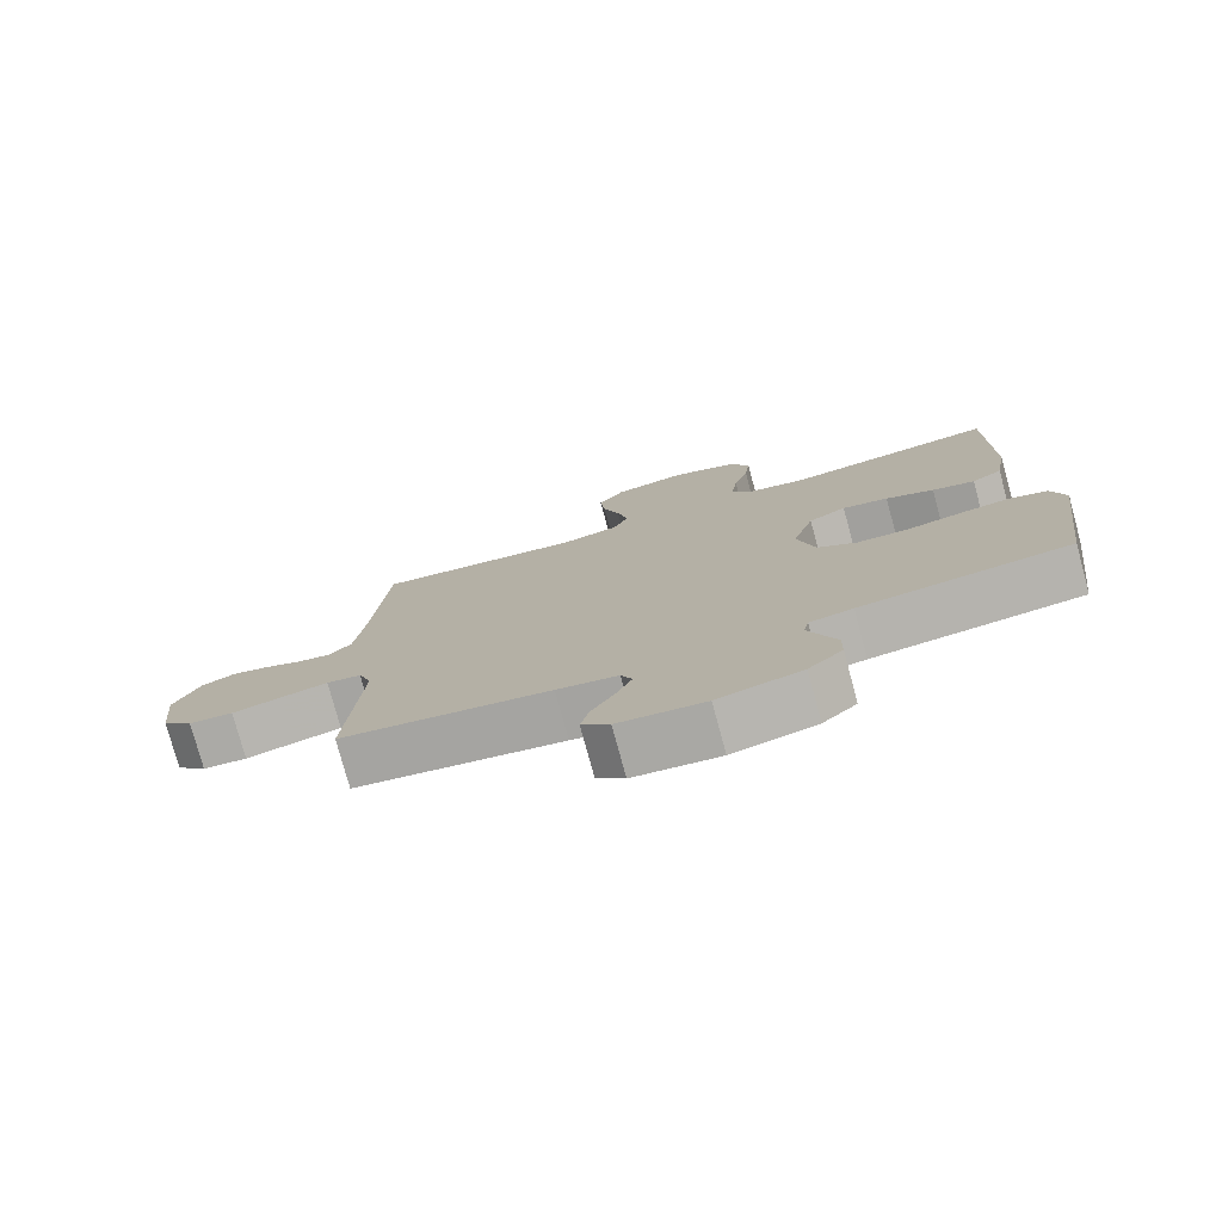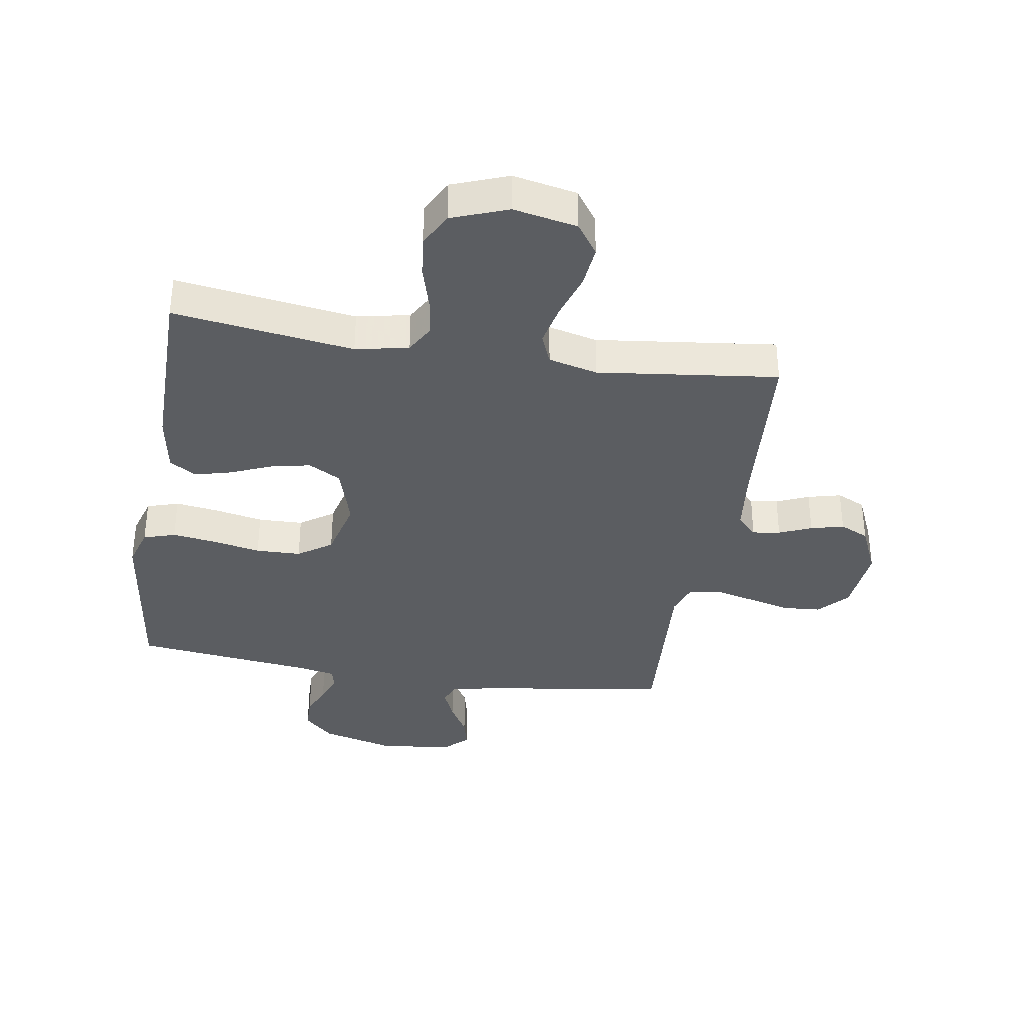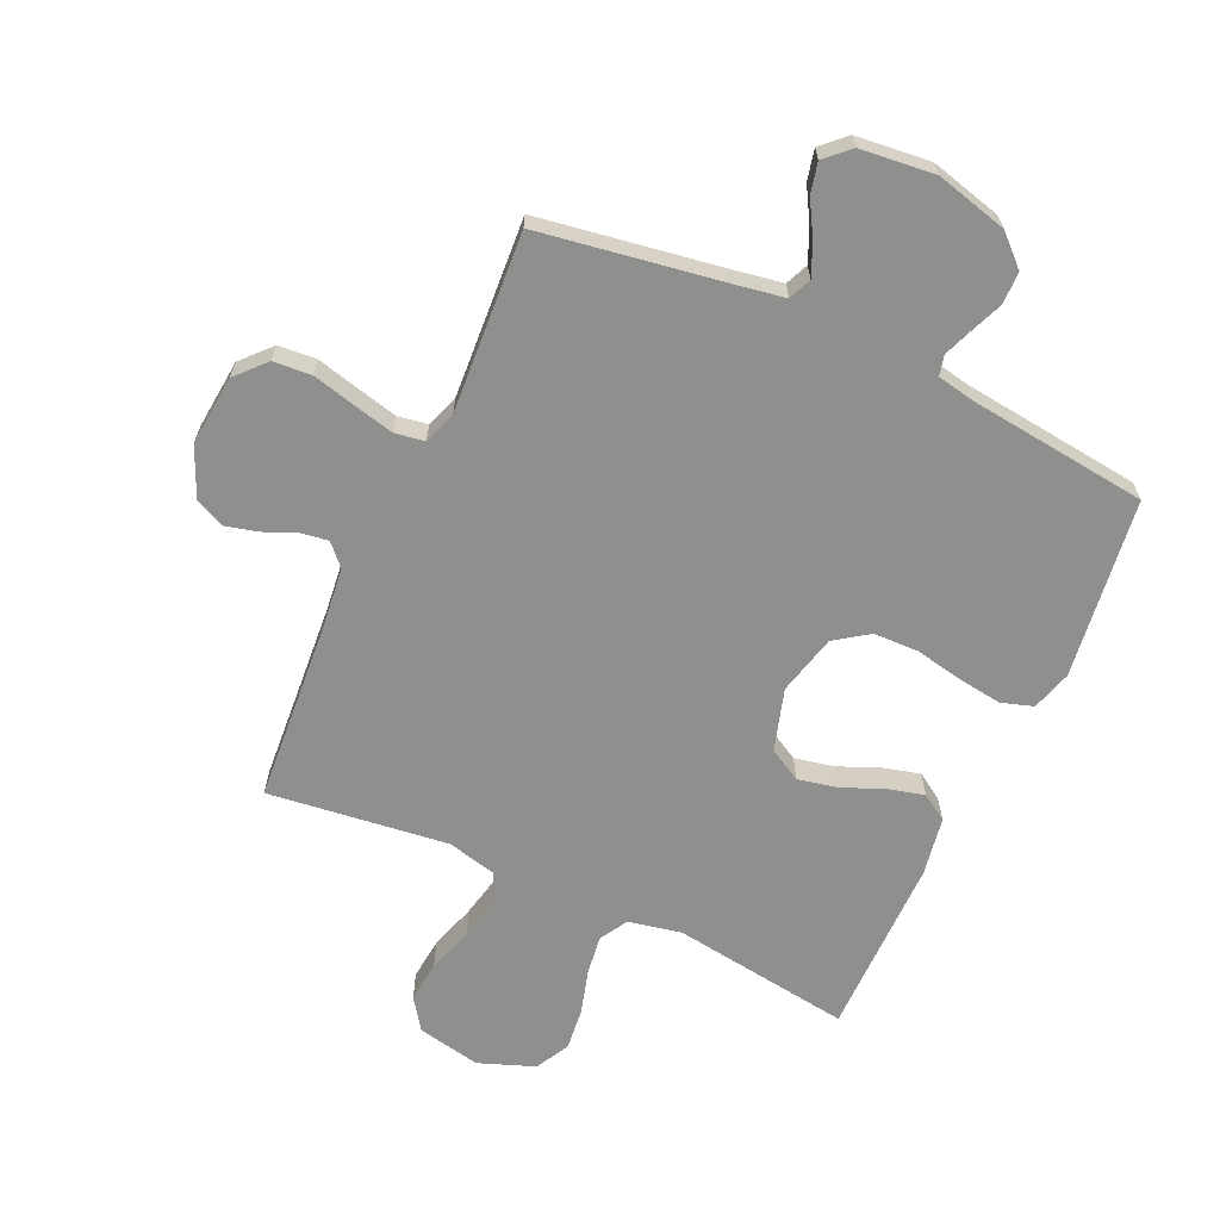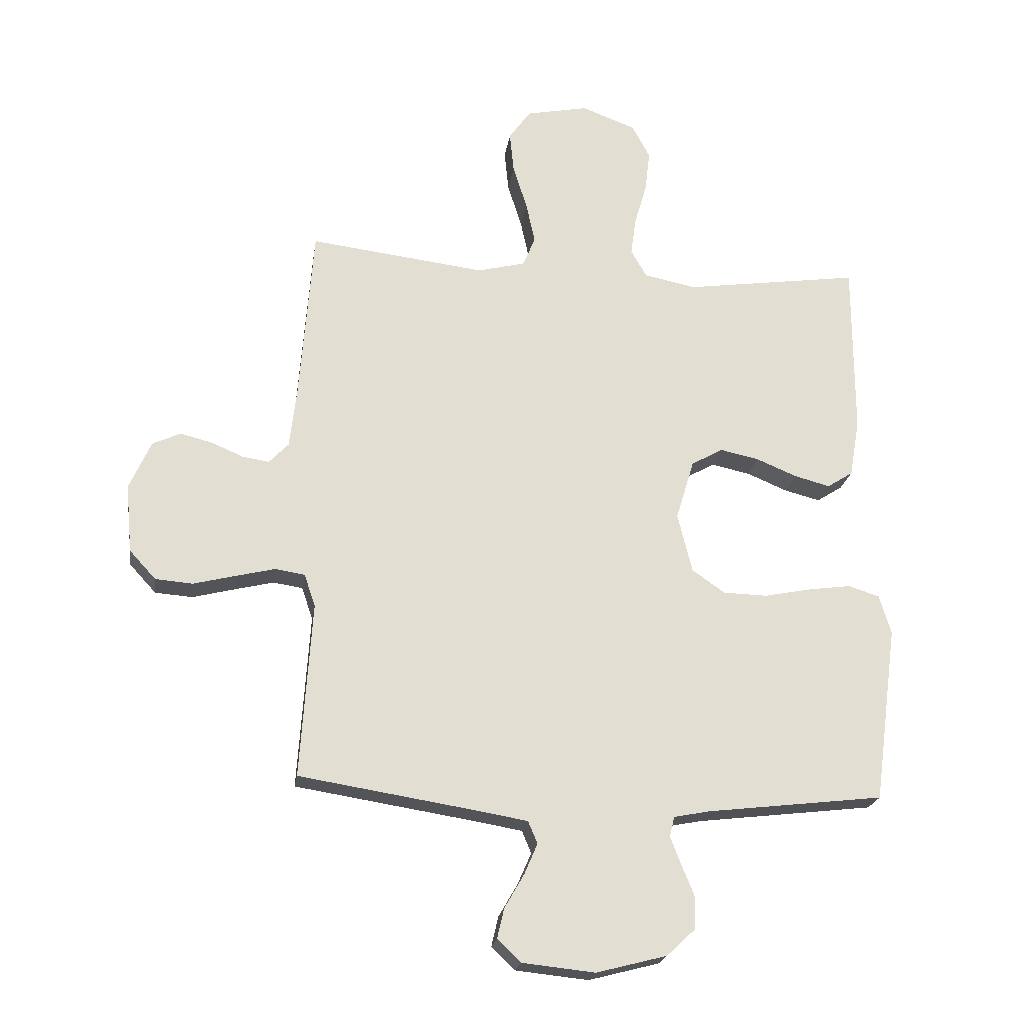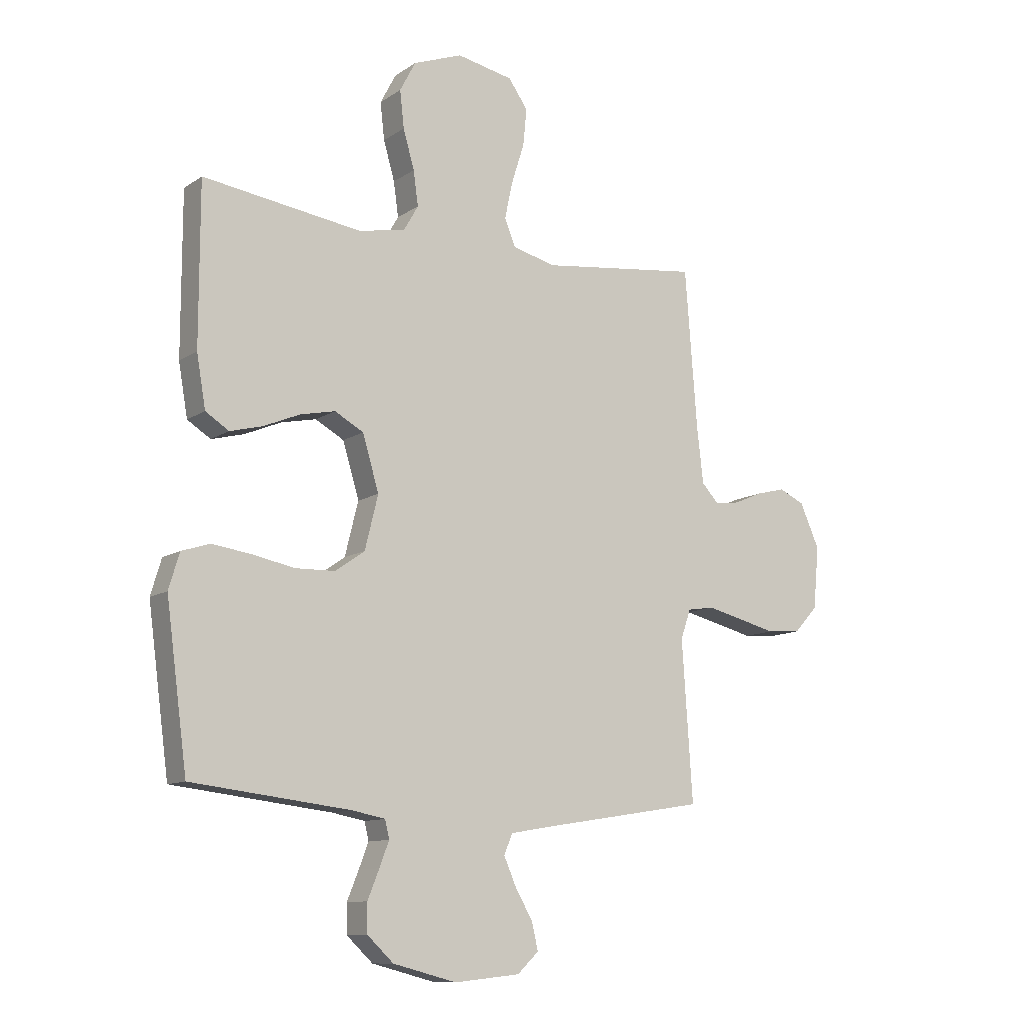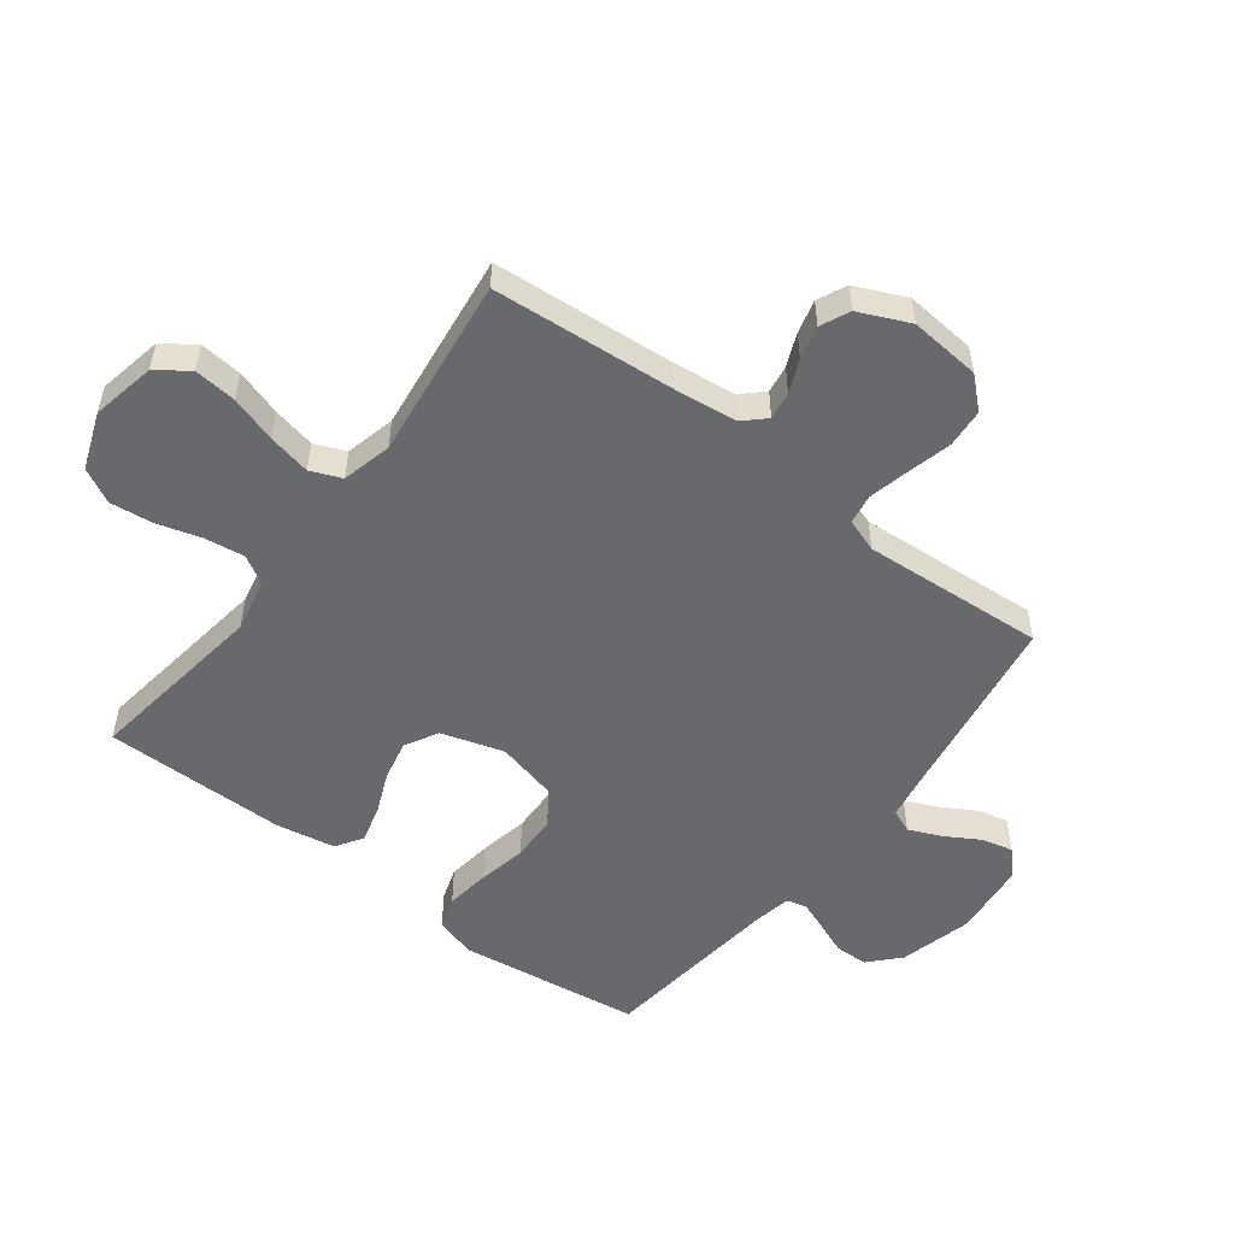
<metadata>
{"format":"obj","ext":"obj","renderer":"f3d","projection":"perspective","resolution":1024,"background":"white","views":[{"elev":-77.7,"azim":-164.8,"up":"+Z"},{"elev":-35.8,"azim":-9.3,"up":"+Y"},{"elev":-65.3,"azim":155.4,"up":"+Y"},{"elev":-21.4,"azim":171.7,"up":"+Z"},{"elev":-11.0,"azim":-32.7,"up":"+Z"},{"elev":-52.7,"azim":52.8,"up":"+Y"}]}
</metadata>
<code>
v 0.5 0.07 0.5
v 0.523 0.07 0.2
v 0.535 0.07 0.096
v 0.568 0.07 0.061
v 0.614 0.07 0.068
v 0.668 0.07 0.091
v 0.723 0.07 0.105
v 0.771 0.07 0.083
v 0.808 0.07 0
v 0.797 0.07 -0.117
v 0.752 0.07 -0.166
v 0.688 0.07 -0.171
v 0.616 0.07 -0.153
v 0.549 0.07 -0.137
v 0.499 0.07 -0.145
v 0.48 0.07 -0.2
v 0.5 0.07 -0.5
v 0.2 0.07 -0.548
v 0.112 0.07 -0.563
v 0.096 0.07 -0.601
v 0.119 0.07 -0.654
v 0.152 0.07 -0.711
v 0.164 0.07 -0.762
v 0.124 0.07 -0.8
v 0 0.07 -0.813
v -0.12 0.07 -0.782
v -0.169 0.07 -0.736
v -0.17 0.07 -0.682
v -0.148 0.07 -0.628
v -0.13 0.07 -0.581
v -0.138 0.07 -0.547
v -0.2 0.07 -0.535
v -0.5 0.07 -0.5
v -0.54 0.07 -0.2
v -0.52 0.07 -0.133
v -0.467 0.07 -0.116
v -0.394 0.07 -0.126
v -0.314 0.07 -0.142
v -0.239 0.07 -0.14
v -0.183 0.07 -0.101
v -0.158 0.07 0
v -0.189 0.07 0.103
v -0.243 0.07 0.133
v -0.309 0.07 0.119
v -0.378 0.07 0.09
v -0.439 0.07 0.074
v -0.483 0.07 0.102
v -0.5 0.07 0.2
v -0.5 0.07 0.5
v -0.2 0.07 0.458
v -0.112 0.07 0.476
v -0.085 0.07 0.523
v -0.094 0.07 0.588
v -0.115 0.07 0.661
v -0.123 0.07 0.731
v -0.093 0.07 0.788
v 0 0.07 0.823
v 0.106 0.07 0.802
v 0.143 0.07 0.75
v 0.136 0.07 0.68
v 0.112 0.07 0.604
v 0.097 0.07 0.534
v 0.118 0.07 0.483
v 0.2 0.07 0.463
v 0.5 0 0.5
v 0.523 0 0.2
v 0.535 0 0.096
v 0.568 0 0.061
v 0.614 0 0.068
v 0.668 0 0.091
v 0.723 0 0.105
v 0.771 0 0.083
v 0.808 0 0
v 0.797 0 -0.117
v 0.752 0 -0.166
v 0.688 0 -0.171
v 0.616 0 -0.153
v 0.549 0 -0.137
v 0.499 0 -0.145
v 0.48 0 -0.2
v 0.5 0 -0.5
v 0.2 0 -0.548
v 0.112 0 -0.563
v 0.096 0 -0.601
v 0.119 0 -0.654
v 0.152 0 -0.711
v 0.164 0 -0.762
v 0.124 0 -0.8
v 0 0 -0.813
v -0.12 0 -0.782
v -0.169 0 -0.736
v -0.17 0 -0.682
v -0.148 0 -0.628
v -0.13 0 -0.581
v -0.138 0 -0.547
v -0.2 0 -0.535
v -0.5 0 -0.5
v -0.54 0 -0.2
v -0.52 0 -0.133
v -0.467 0 -0.116
v -0.394 0 -0.126
v -0.314 0 -0.142
v -0.239 0 -0.14
v -0.183 0 -0.101
v -0.158 0 0
v -0.189 0 0.103
v -0.243 0 0.133
v -0.309 0 0.119
v -0.378 0 0.09
v -0.439 0 0.074
v -0.483 0 0.102
v -0.5 0 0.2
v -0.5 0 0.5
v -0.2 0 0.458
v -0.112 0 0.476
v -0.085 0 0.523
v -0.094 0 0.588
v -0.115 0 0.661
v -0.123 0 0.731
v -0.093 0 0.788
v 0 0 0.823
v 0.106 0 0.802
v 0.143 0 0.75
v 0.136 0 0.68
v 0.112 0 0.604
v 0.097 0 0.534
v 0.118 0 0.483
v 0.2 0 0.463
f 58 59 60 61
f 58 61 62
f 57 58 62
f 56 57 62
f 53 54 55 56
f 52 53 56 62
f 51 52 62 63
f 47 48 49 50
f 44 45 46 47
f 43 44 47 50
f 42 43 50 51
f 35 36 37 38
f 33 34 35 38
f 32 33 38 39
f 31 32 39 40
f 26 27 28 29
f 26 29 30
f 25 26 30
f 21 22 23 24
f 20 21 24 25
f 19 20 25 30
f 16 17 18
f 15 16 18 19
f 10 11 12 13
f 10 13 14
f 9 10 14
f 8 9 14 15
f 5 6 7 8
f 4 5 8 15
f 64 1 2
f 64 2 3
f 63 64 3
f 41 42 51 63
f 31 40 41 63
f 19 30 31 63
f 15 19 63
f 3 4 15 63
f 125 124 123 122
f 126 125 122
f 126 122 121
f 126 121 120
f 120 119 118 117
f 126 120 117 116
f 127 126 116 115
f 114 113 112 111
f 111 110 109 108
f 114 111 108 107
f 115 114 107 106
f 102 101 100 99
f 102 99 98 97
f 103 102 97 96
f 104 103 96 95
f 93 92 91 90
f 94 93 90
f 94 90 89
f 88 87 86 85
f 89 88 85 84
f 94 89 84 83
f 82 81 80
f 83 82 80 79
f 77 76 75 74
f 78 77 74
f 78 74 73
f 79 78 73 72
f 72 71 70 69
f 79 72 69 68
f 66 65 128
f 67 66 128
f 67 128 127
f 127 115 106 105
f 127 105 104 95
f 127 95 94 83
f 127 83 79
f 127 79 68 67
f 1 65 66 2
f 2 66 67 3
f 3 67 68 4
f 4 68 69 5
f 5 69 70 6
f 6 70 71 7
f 7 71 72 8
f 8 72 73 9
f 9 73 74 10
f 10 74 75 11
f 11 75 76 12
f 12 76 77 13
f 13 77 78 14
f 14 78 79 15
f 15 79 80 16
f 16 80 81 17
f 17 81 82 18
f 18 82 83 19
f 19 83 84 20
f 20 84 85 21
f 21 85 86 22
f 22 86 87 23
f 23 87 88 24
f 24 88 89 25
f 25 89 90 26
f 26 90 91 27
f 27 91 92 28
f 28 92 93 29
f 29 93 94 30
f 30 94 95 31
f 31 95 96 32
f 32 96 97 33
f 33 97 98 34
f 34 98 99 35
f 35 99 100 36
f 36 100 101 37
f 37 101 102 38
f 38 102 103 39
f 39 103 104 40
f 40 104 105 41
f 41 105 106 42
f 42 106 107 43
f 43 107 108 44
f 44 108 109 45
f 45 109 110 46
f 46 110 111 47
f 47 111 112 48
f 48 112 113 49
f 49 113 114 50
f 50 114 115 51
f 51 115 116 52
f 52 116 117 53
f 53 117 118 54
f 54 118 119 55
f 55 119 120 56
f 56 120 121 57
f 57 121 122 58
f 58 122 123 59
f 59 123 124 60
f 60 124 125 61
f 61 125 126 62
f 62 126 127 63
f 63 127 128 64
f 64 128 65 1

</code>
